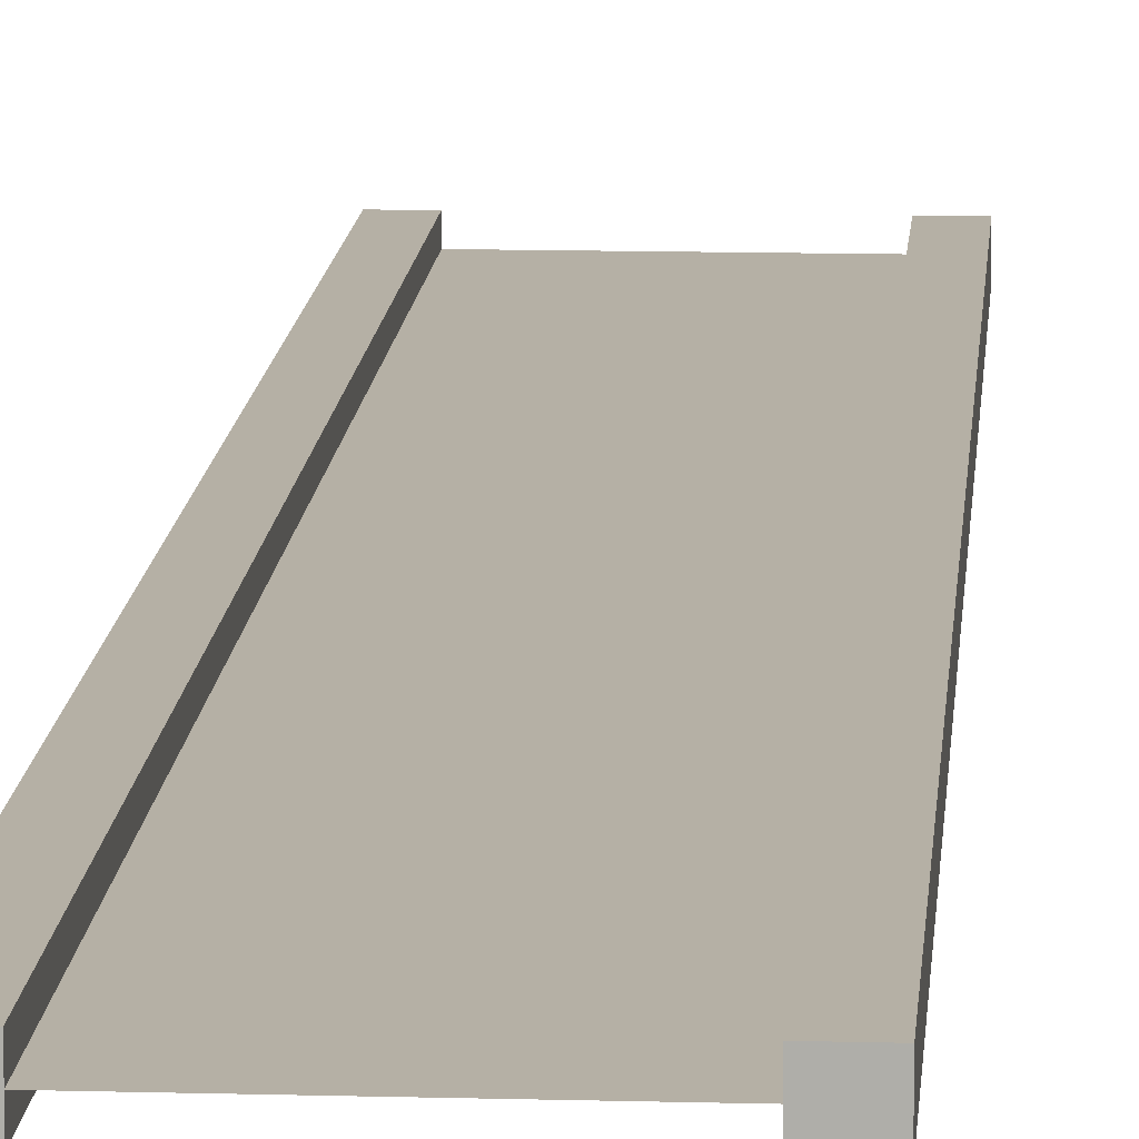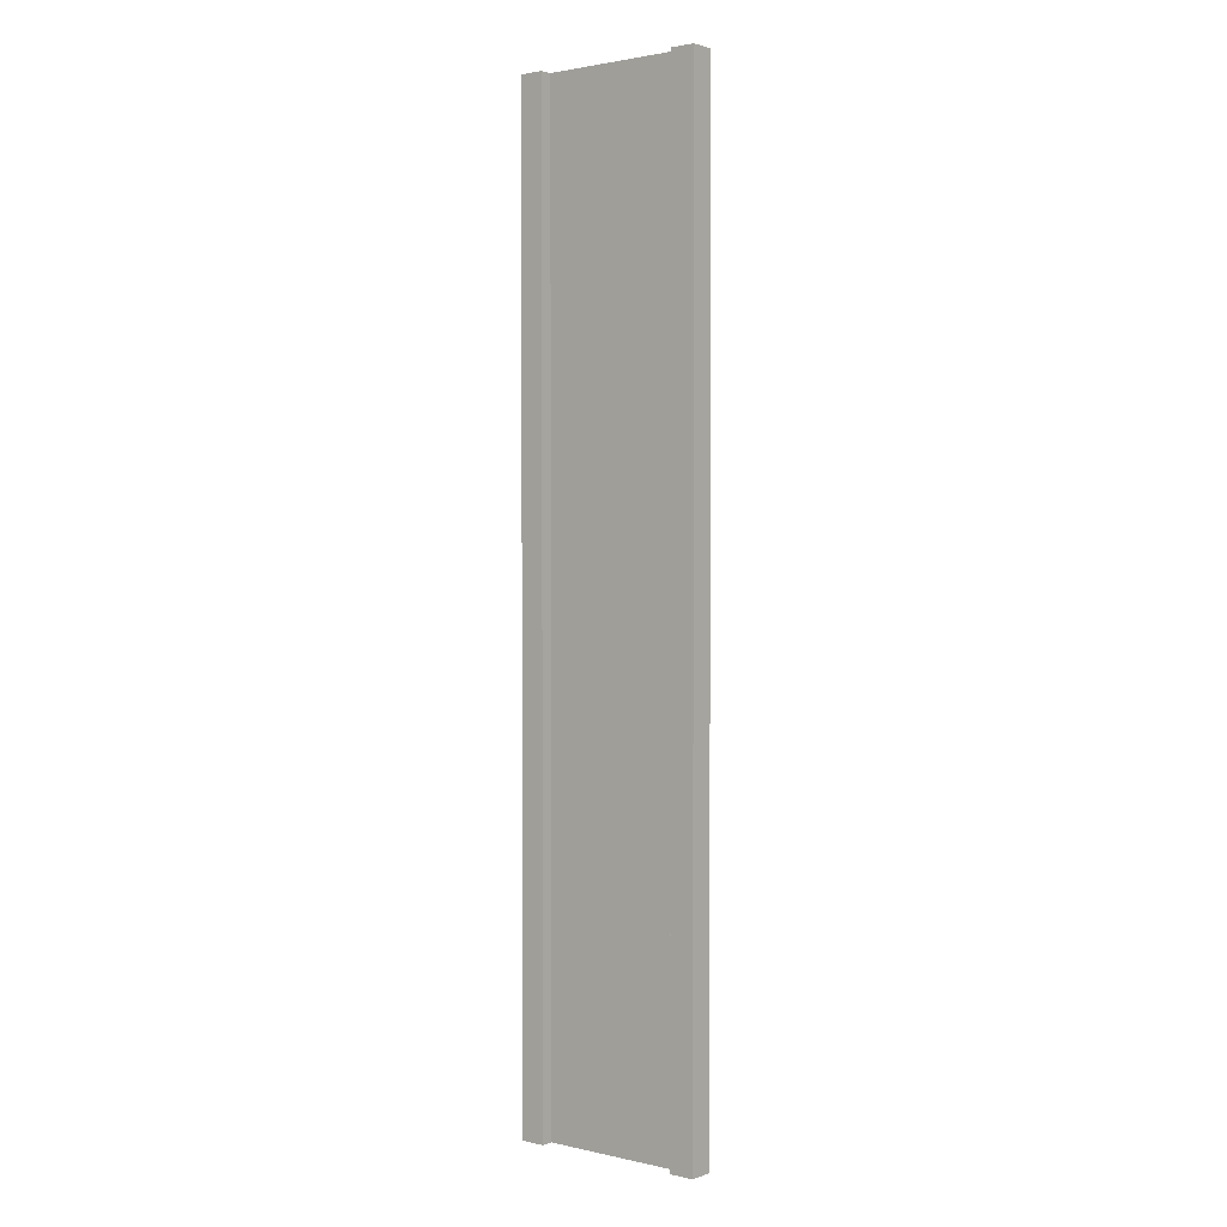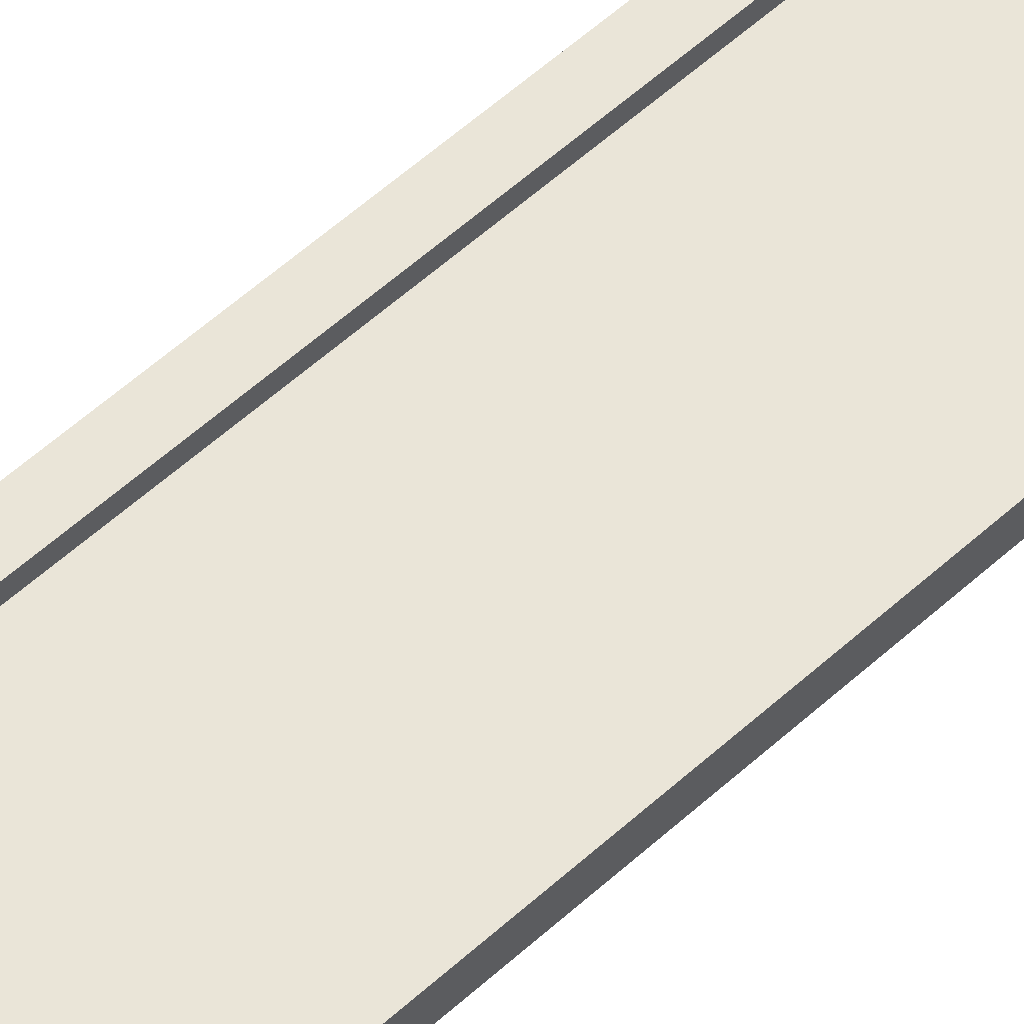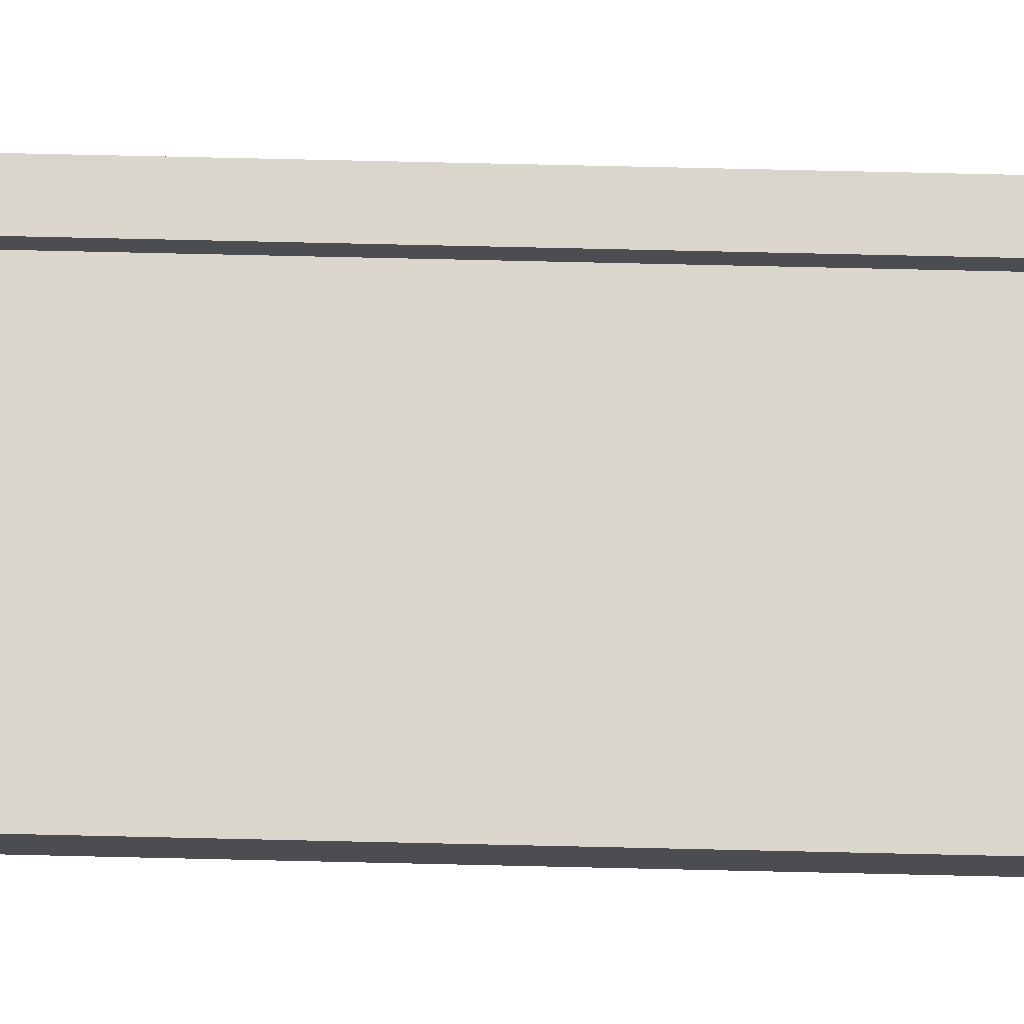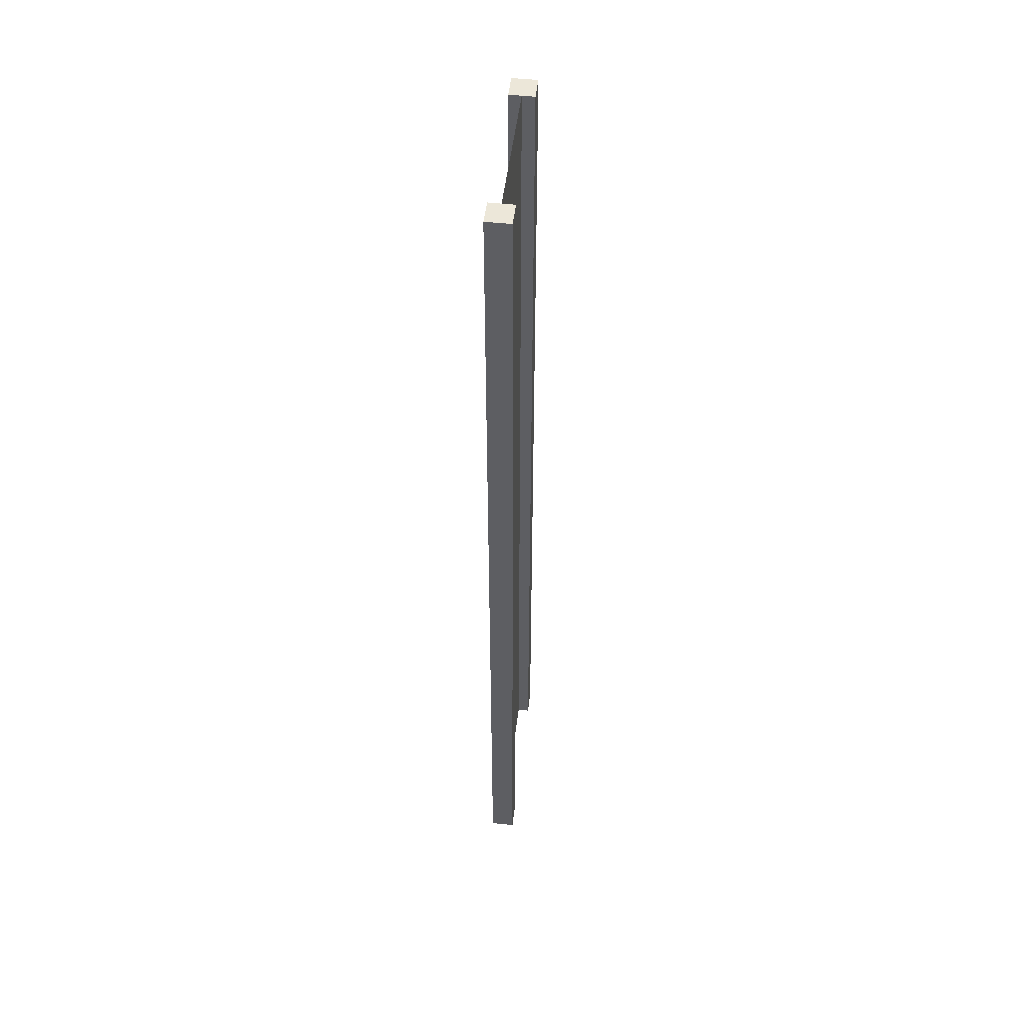
<metadata>
{"format":"obj","ext":"obj","renderer":"f3d","projection":"perspective","resolution":1024,"background":"white","views":[{"elev":11.7,"azim":3.9,"up":"+Z"},{"elev":1.8,"azim":-141.3,"up":"+Y"},{"elev":59.2,"azim":47.3,"up":"+Z"},{"elev":73.8,"azim":91.3,"up":"+Z"},{"elev":50.1,"azim":96.8,"up":"+Y"}]}
</metadata>
<code>
g pb_Mesh-93308
v -0.75 -3 0.25
v -1 -3 0.25
v -0.75 7 0.25
v -1 7 0.25
v -1 -3 0.25
v -1 -3 -2.384e-07
v -1 7 0.25
v -1 7 4.768e-07
v -1 -3 -2.384e-07
v -0.75 -3 -1.49e-07
v -1 7 4.768e-07
v -0.75 7 -5.96e-07
v 1 -3 4.768e-07
v 1 -3 0.25
v 1 7 -4.768e-07
v 1 7 0.25
v -0.75 7 0.25
v -1 7 0.25
v -0.75 7 -5.96e-07
v -1 7 4.768e-07
v -0.75 -3 -1.49e-07
v -1 -3 -2.384e-07
v -0.75 -3 0.25
v -1 -3 0.25
v 0.75 -3 3.874e-07
v 0.75 -3 0.25
v 1 -3 4.768e-07
v 1 -3 0.25
v 0.75 7 5.96e-07
v 0.75 -3 3.874e-07
v 1 7 -4.768e-07
v 1 -3 4.768e-07
v 0.75 -3 0.25
v 0.75 7 0.25
v 1 -3 0.25
v 1 7 0.25
v 0.75 7 0.25
v 0.75 7 5.96e-07
v 1 7 0.25
v 1 7 -4.768e-07
v -0.75 -3 0.25
v -0.75 7 0.25
v -0.75 -3 -1.49e-07
v -0.75 7 -5.96e-07
v 0.75 7 0.25
v 0.75 -3 0.25
v 0.75 7 5.96e-07
v 0.75 -3 3.874e-07
v -0.75 -3 0.125
v -0.75 7 0.125
v 0.75 -3 0.125
v 0.75 7 0.125
g pb_Mesh-93308_0
f 3 2 1
f 3 4 2
f 7 6 5
f 7 8 6
f 11 10 9
f 11 12 10
f 15 14 13
f 15 16 14
f 19 18 17
f 19 20 18
f 23 22 21
f 23 24 22
f 27 26 25
f 27 28 26
f 31 30 29
f 31 32 30
f 35 34 33
f 35 36 34
f 39 38 37
f 39 40 38
f 43 42 41
f 43 44 42
f 47 46 45
f 47 48 46
g pb_Mesh-93308_1
f 51 50 49
f 51 52 50

</code>
